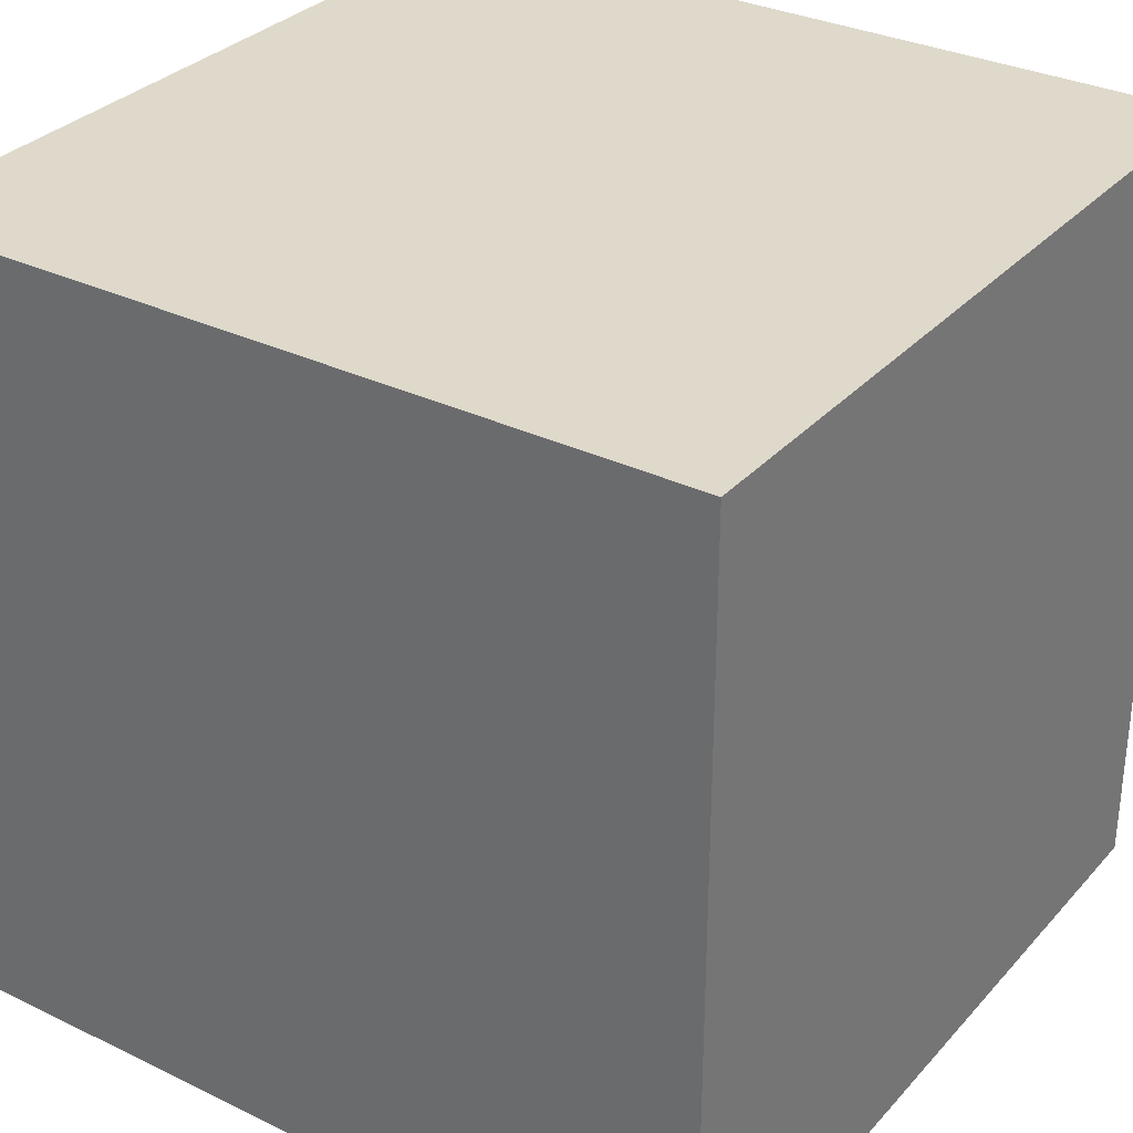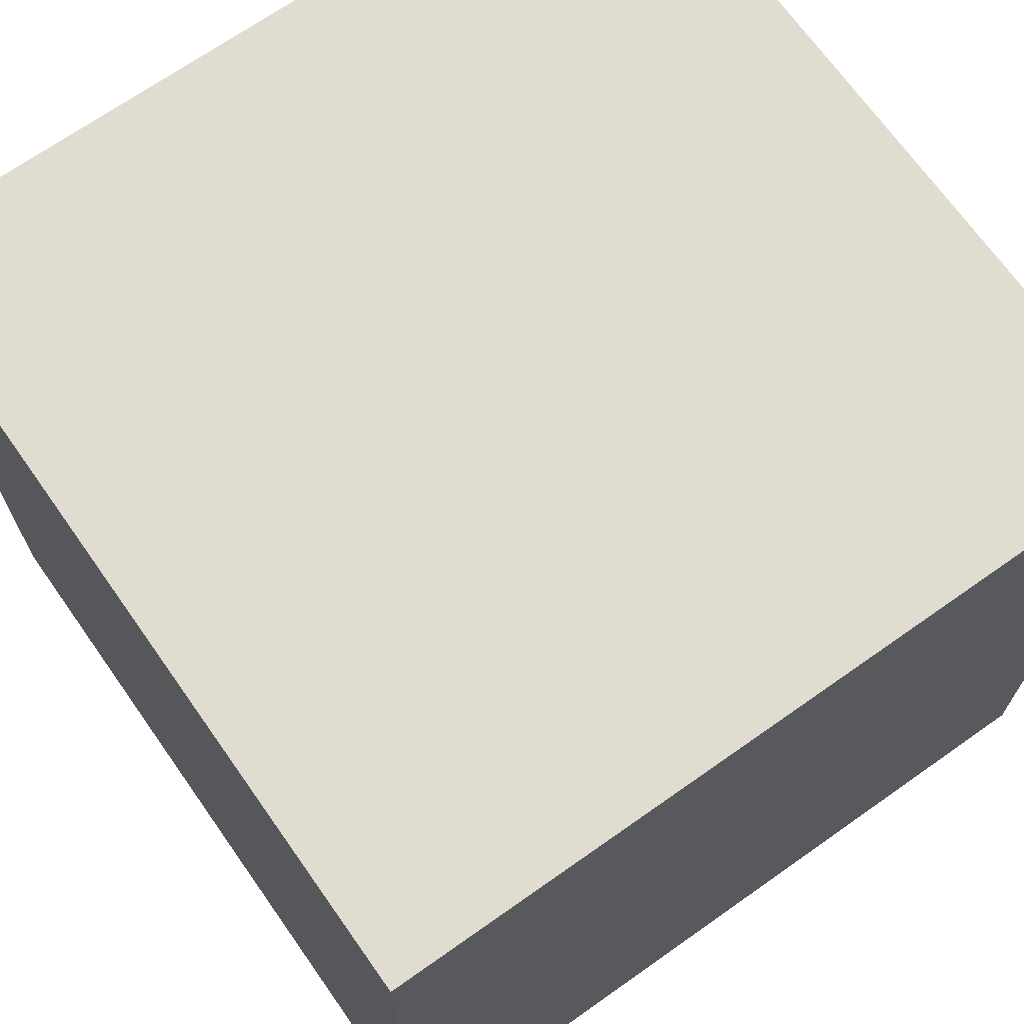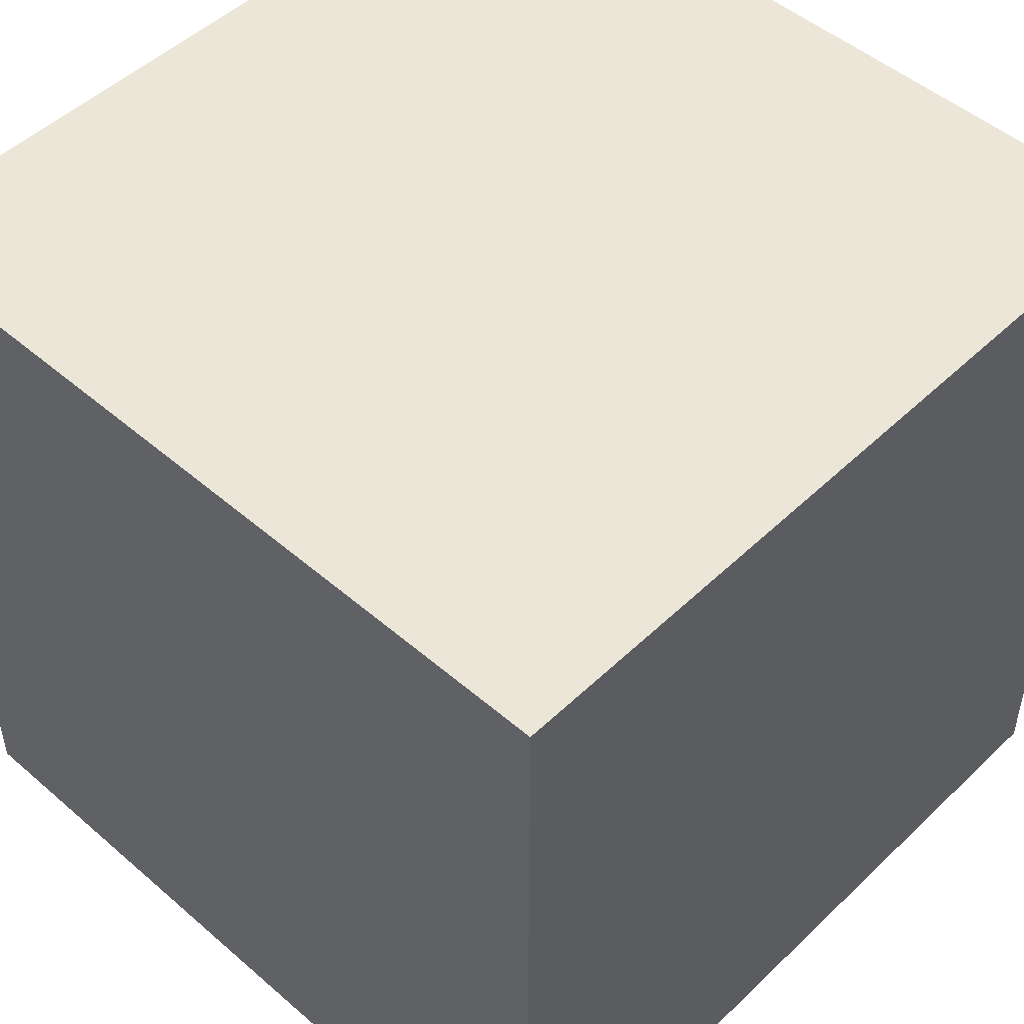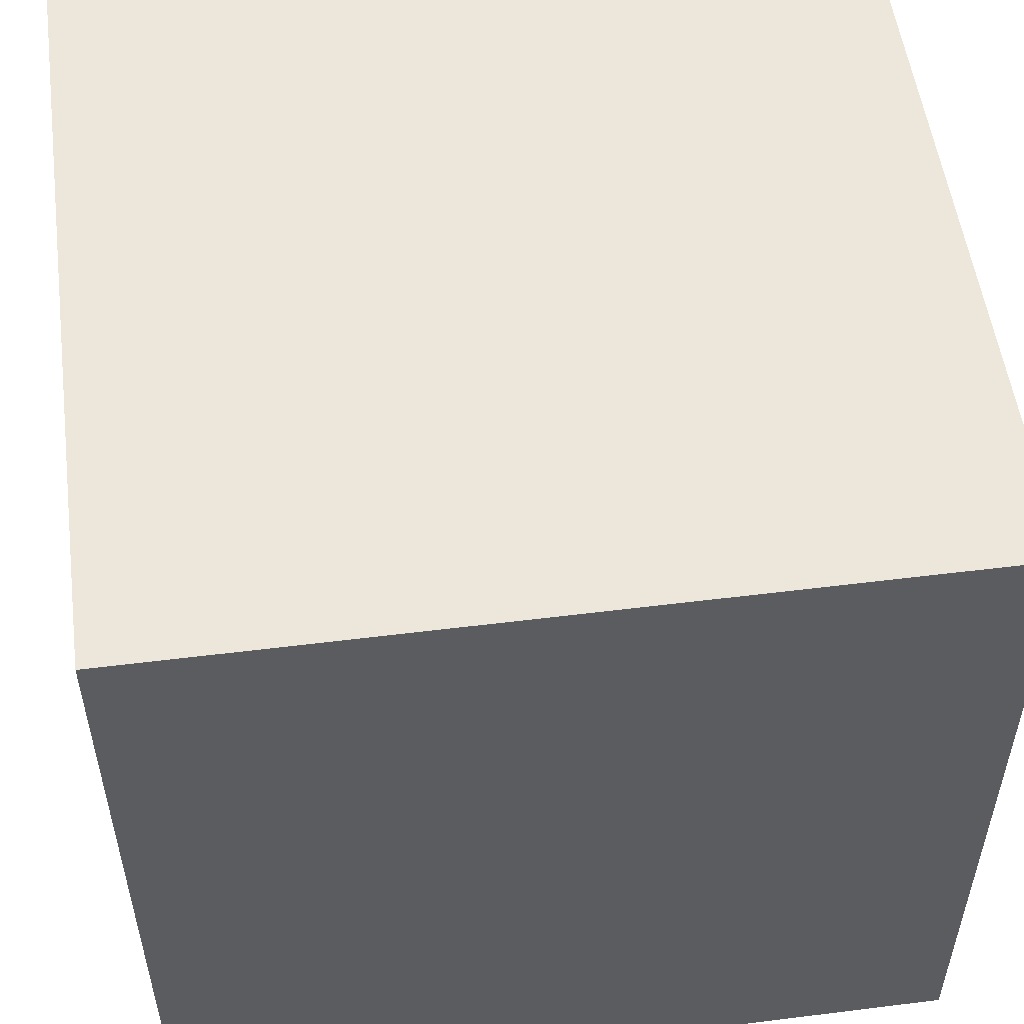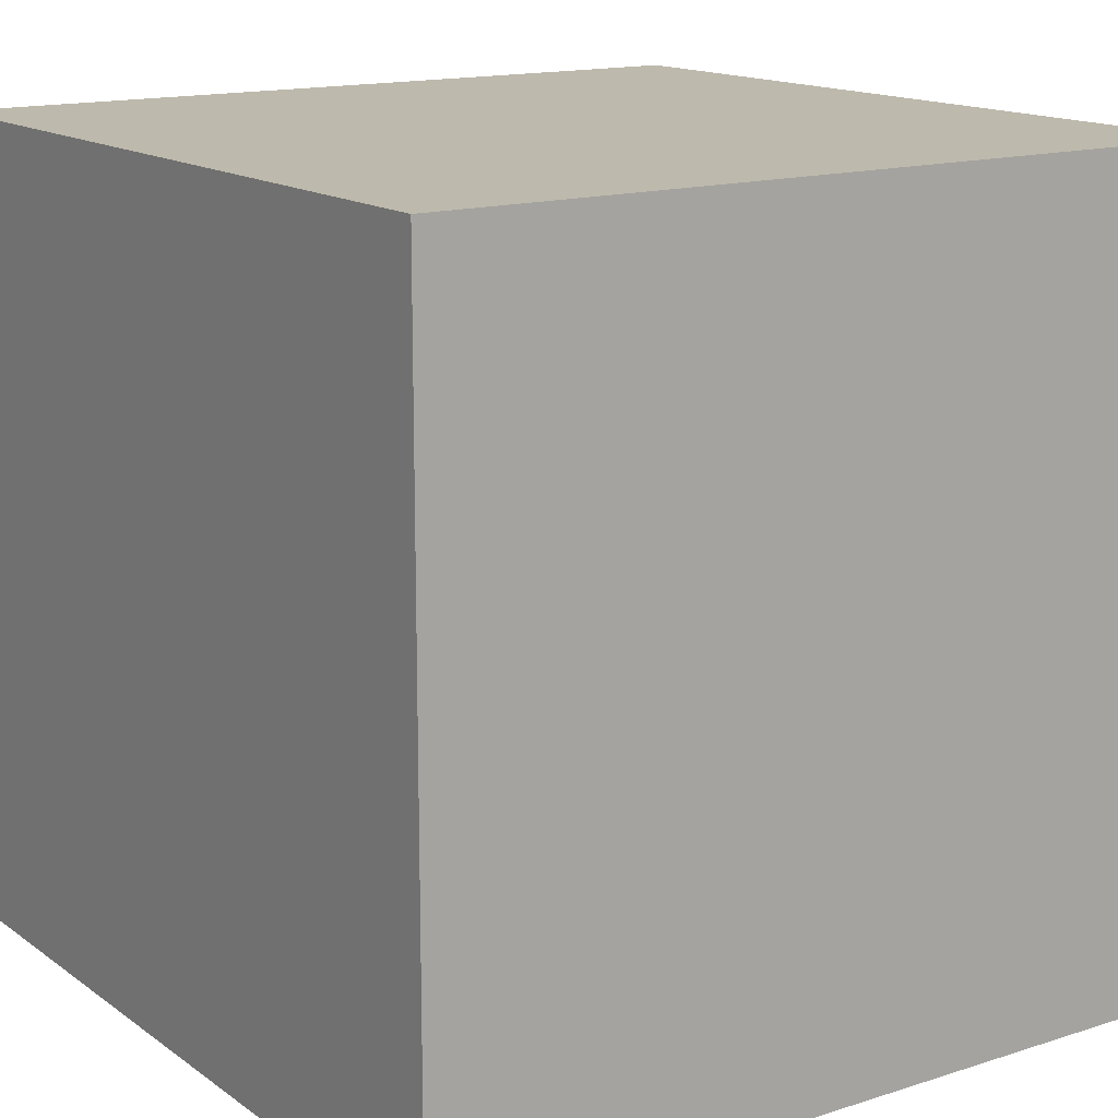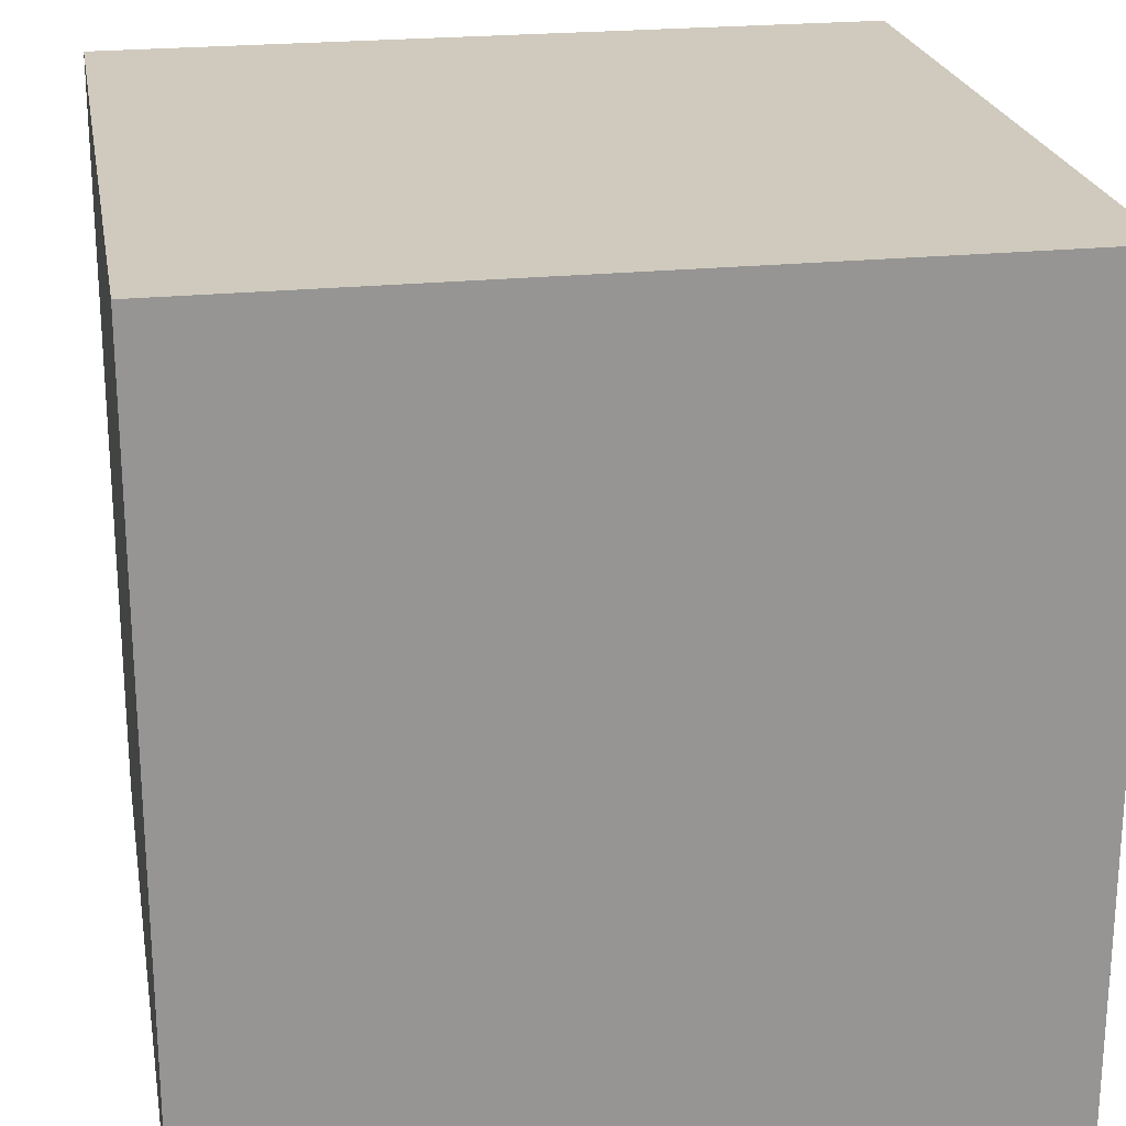
<metadata>
{"format":"obj","ext":"obj","renderer":"f3d","projection":"perspective","resolution":1024,"background":"white","views":[{"elev":31.8,"azim":34.3,"up":"+Y"},{"elev":69.4,"azim":-35.2,"up":"+Y"},{"elev":49.5,"azim":-136.4,"up":"+Z"},{"elev":53.6,"azim":172.4,"up":"+Z"},{"elev":15.0,"azim":-124.4,"up":"+Z"},{"elev":22.8,"azim":170.0,"up":"+Z"}]}
</metadata>
<code>
o trin_crate1
v -0.375 0.375 -0.375
v -0.375 0.375 0.375
v 0.375 0.375 0.375
v 0.375 0.375 -0.375
v 0.375 -0.375 -0.375
v 0.375 -0.375 0.375
v -0.375 -0.375 0.375
v -0.375 -0.375 -0.375
f 1 2 3 4
f 5 6 7 8
f 2 1 8 7
f 4 3 6 5
f 3 2 7 6
f 1 4 5 8

</code>
